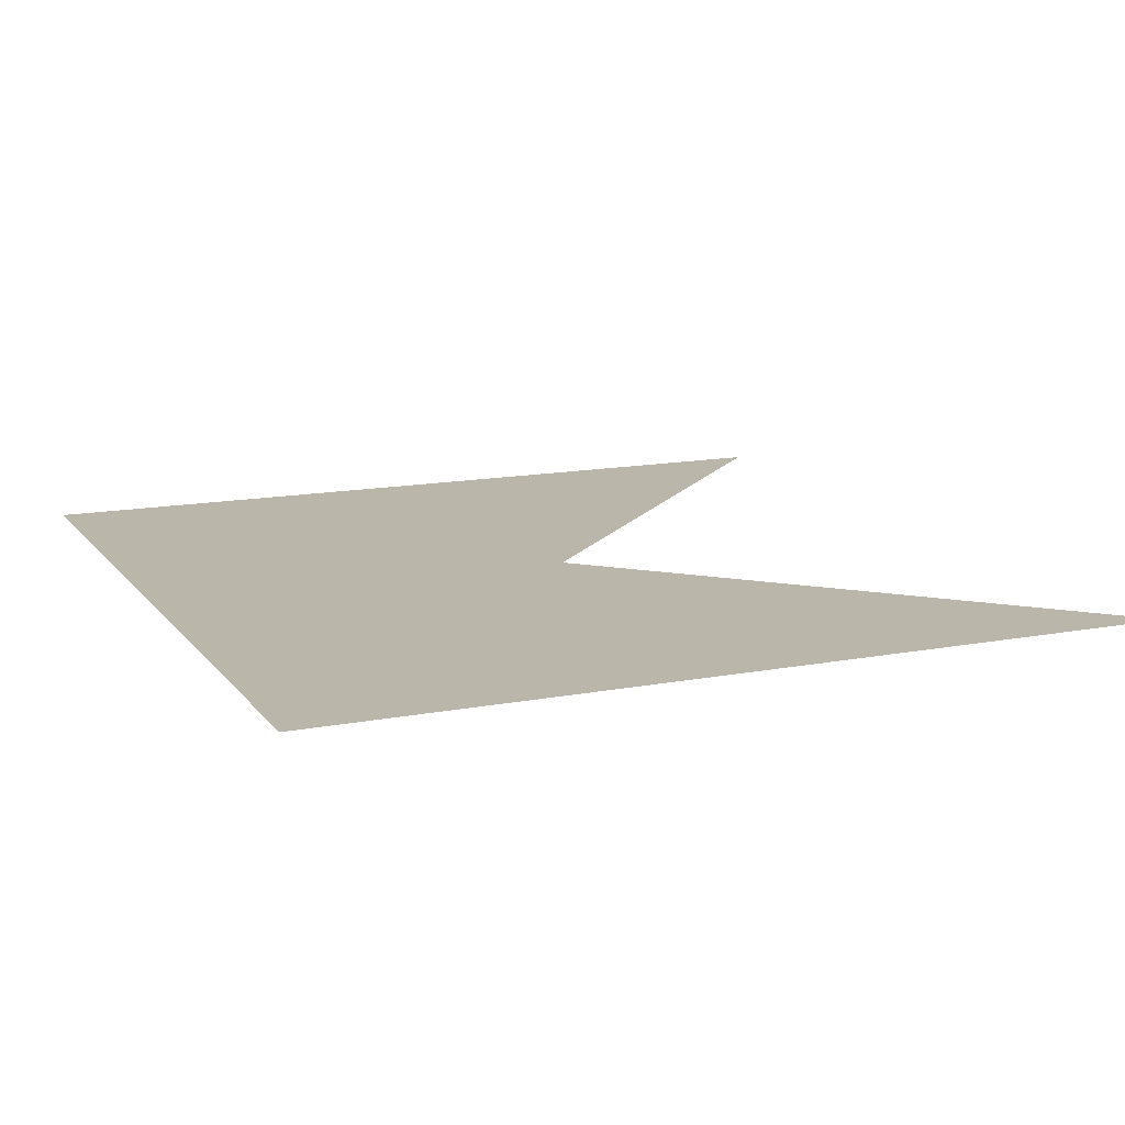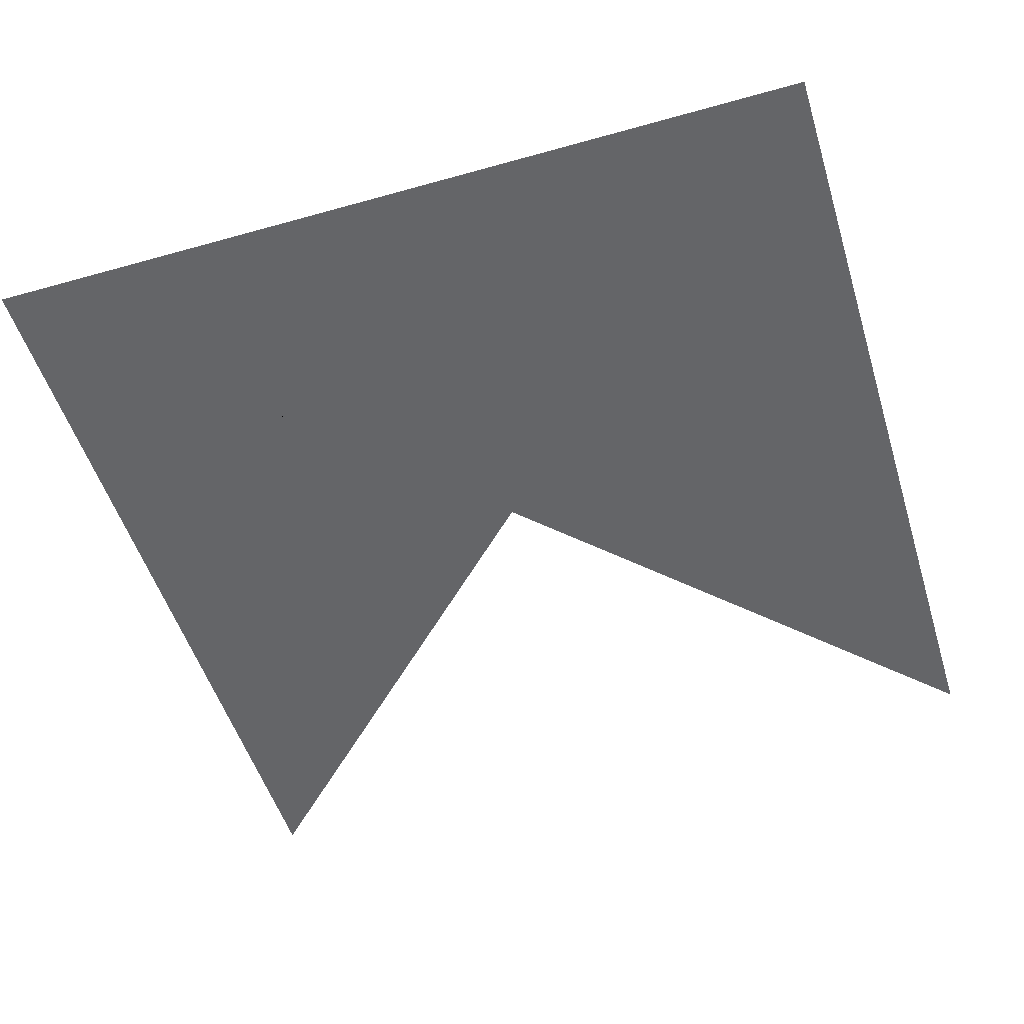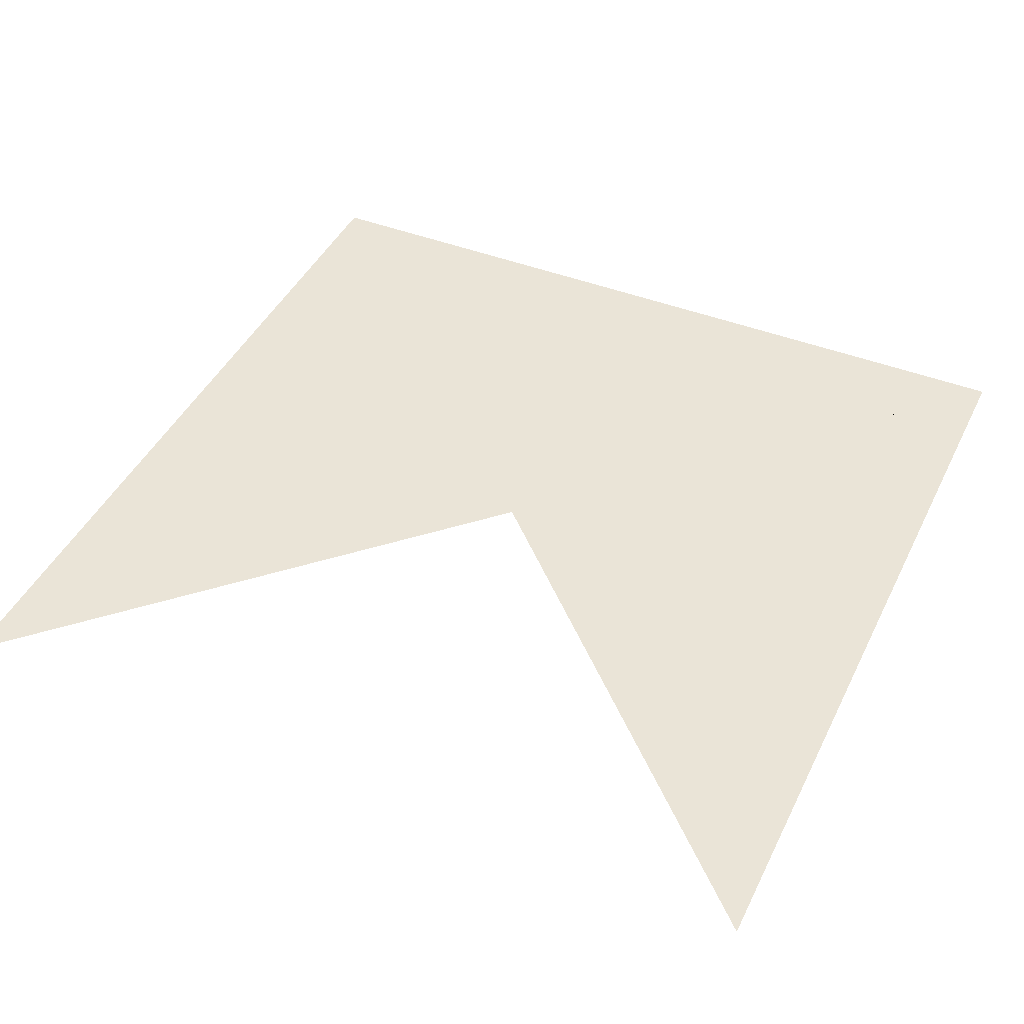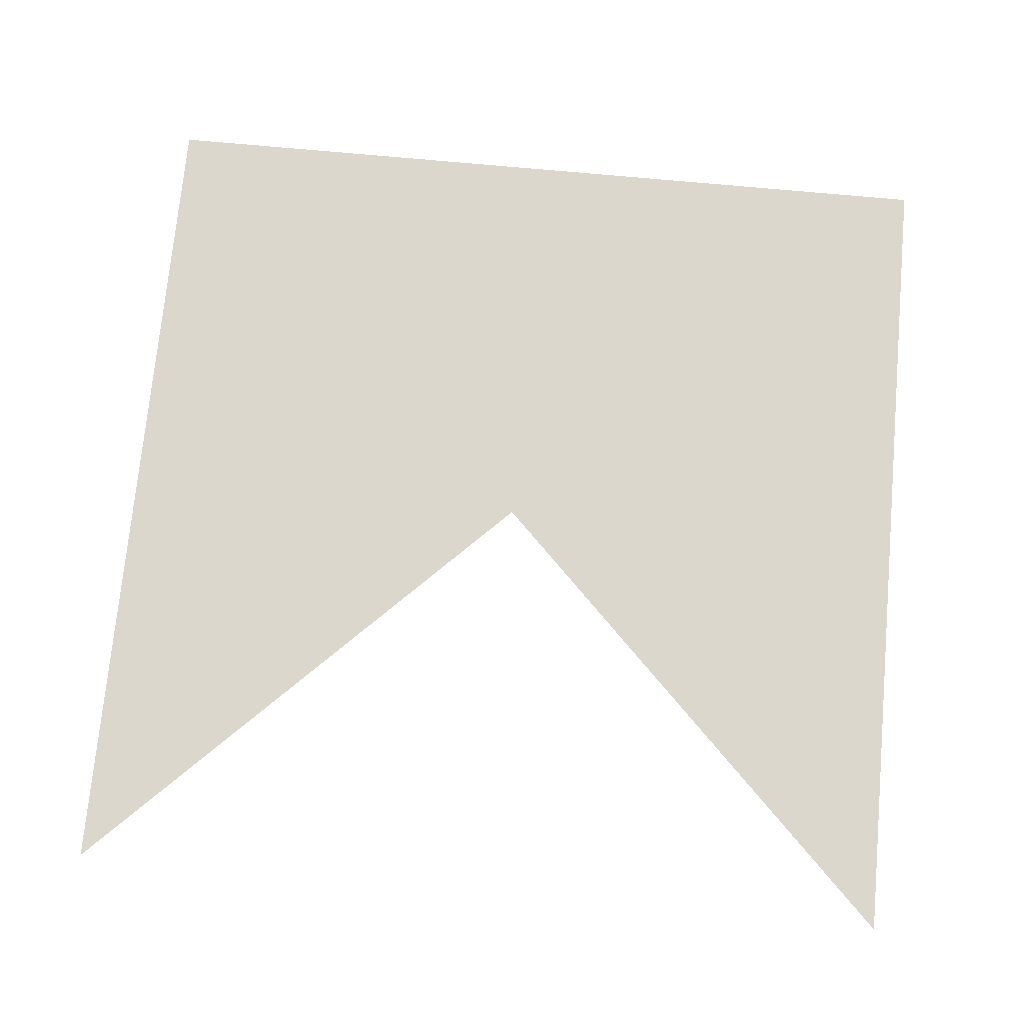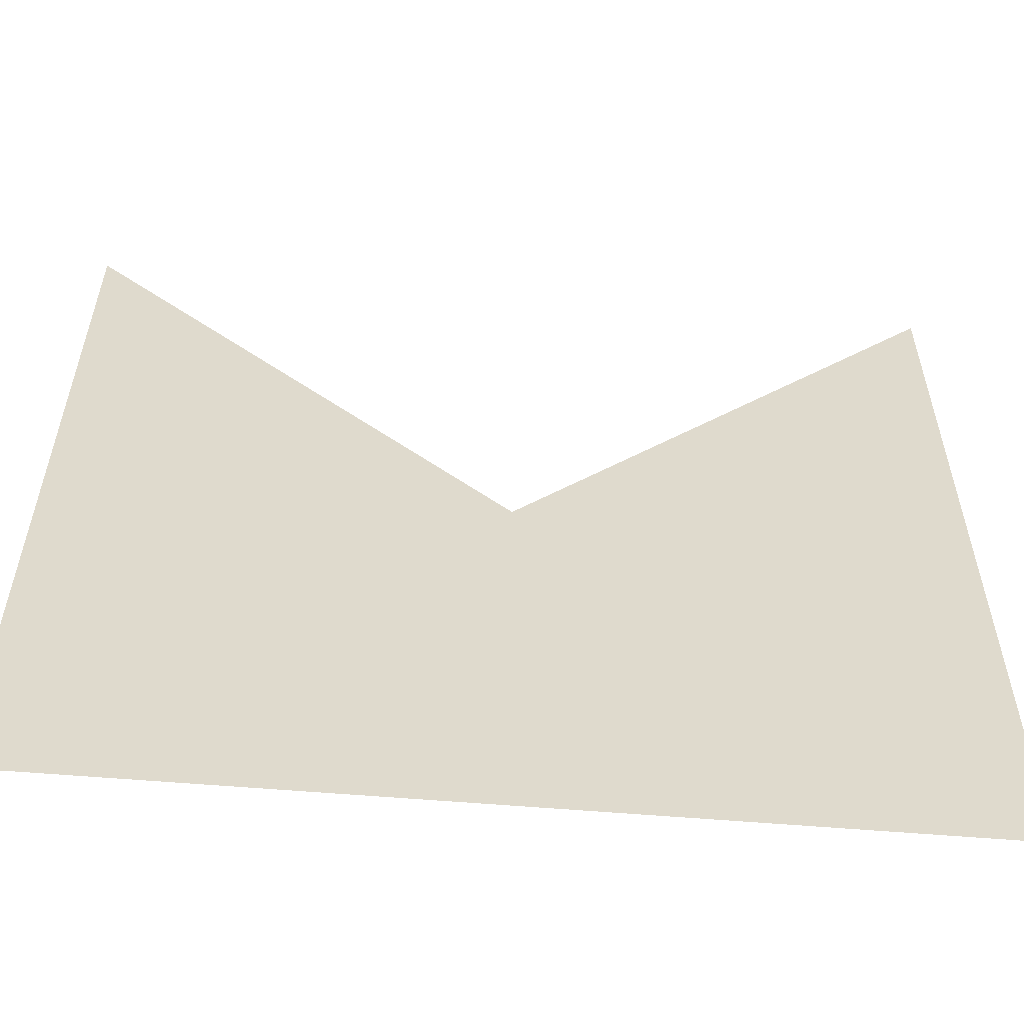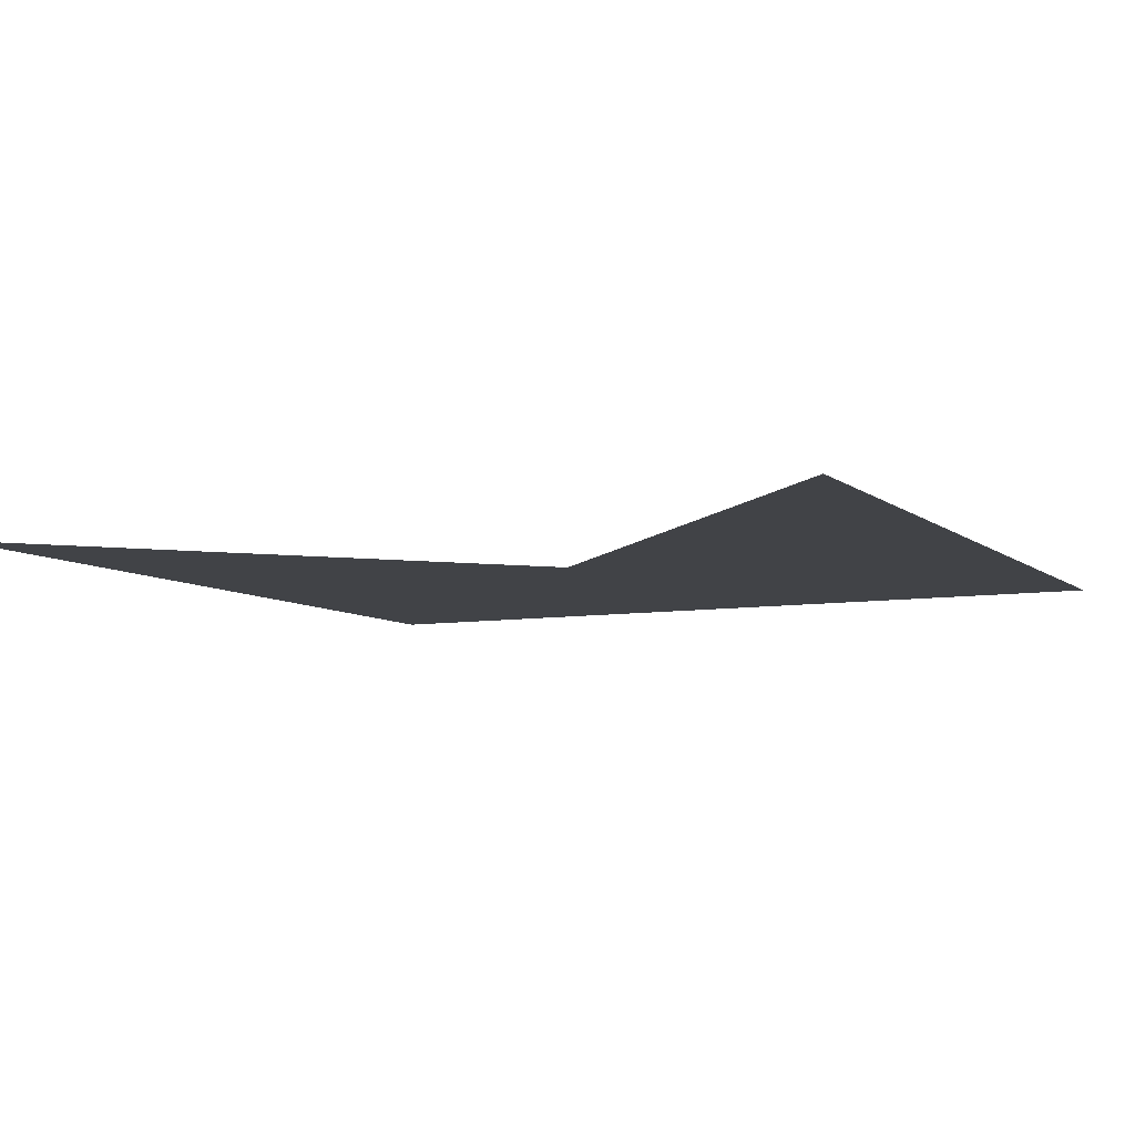
<metadata>
{"format":"obj","ext":"obj","renderer":"f3d","projection":"perspective","resolution":1024,"background":"white","views":[{"elev":13.8,"azim":66.7,"up":"+Z"},{"elev":-51.5,"azim":17.0,"up":"+Z"},{"elev":43.7,"azim":-155.3,"up":"+Z"},{"elev":73.3,"azim":-174.7,"up":"+Z"},{"elev":-57.8,"azim":-5.0,"up":"+Y"},{"elev":-7.3,"azim":-154.1,"up":"+Z"}]}
</metadata>
<code>
v 0 0 0
v 2 0 0
v 2 2 0
v 1 1 0
v 0 2 0
f 1 5 4 3 2

</code>
